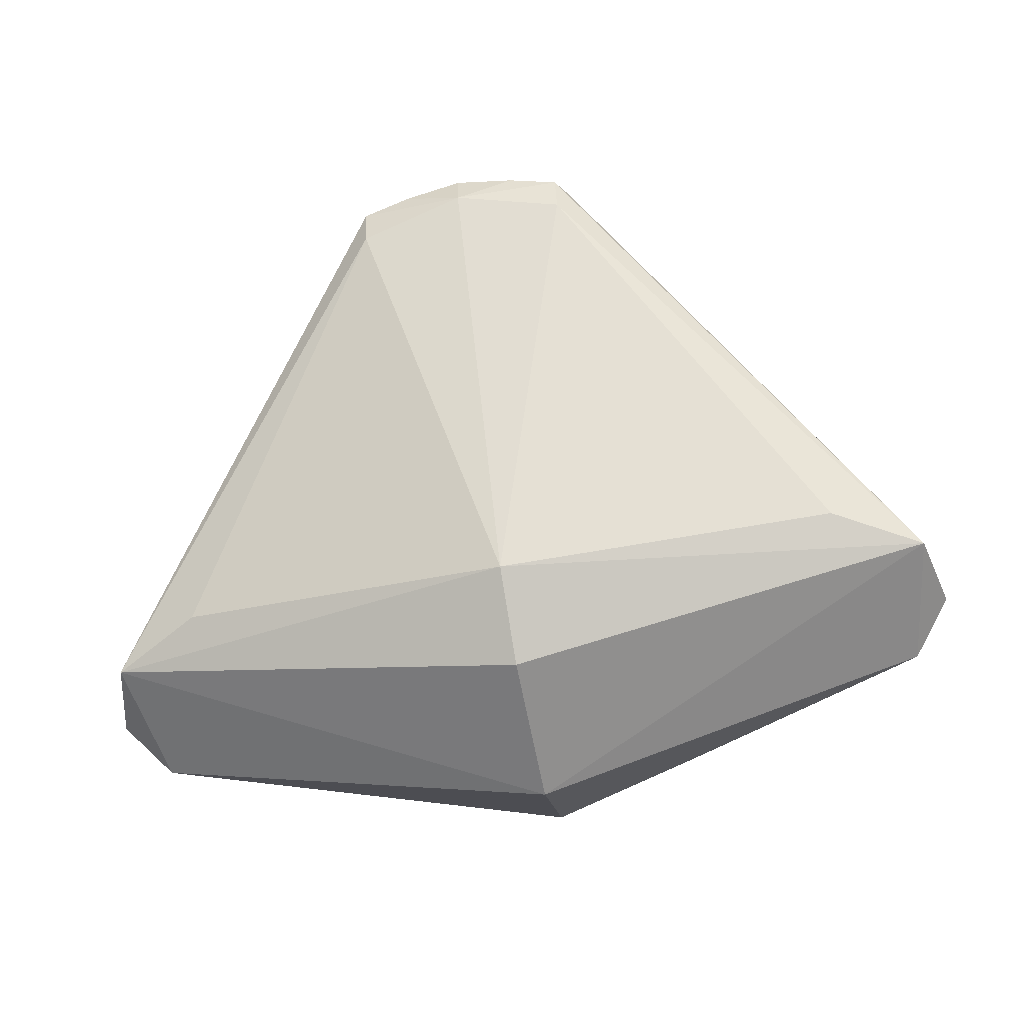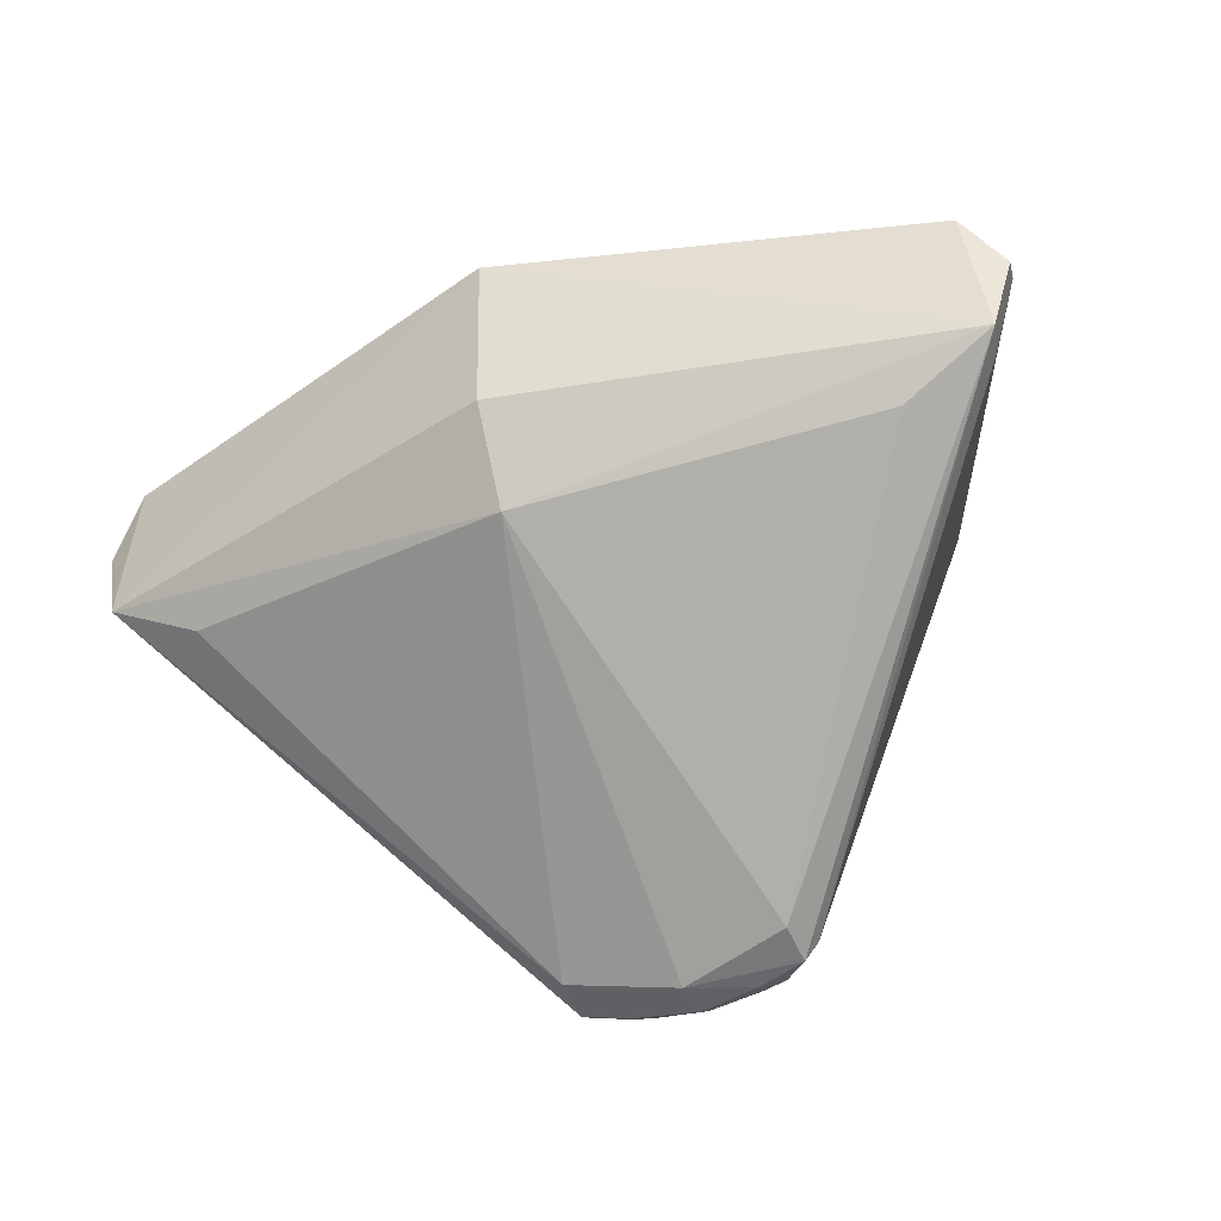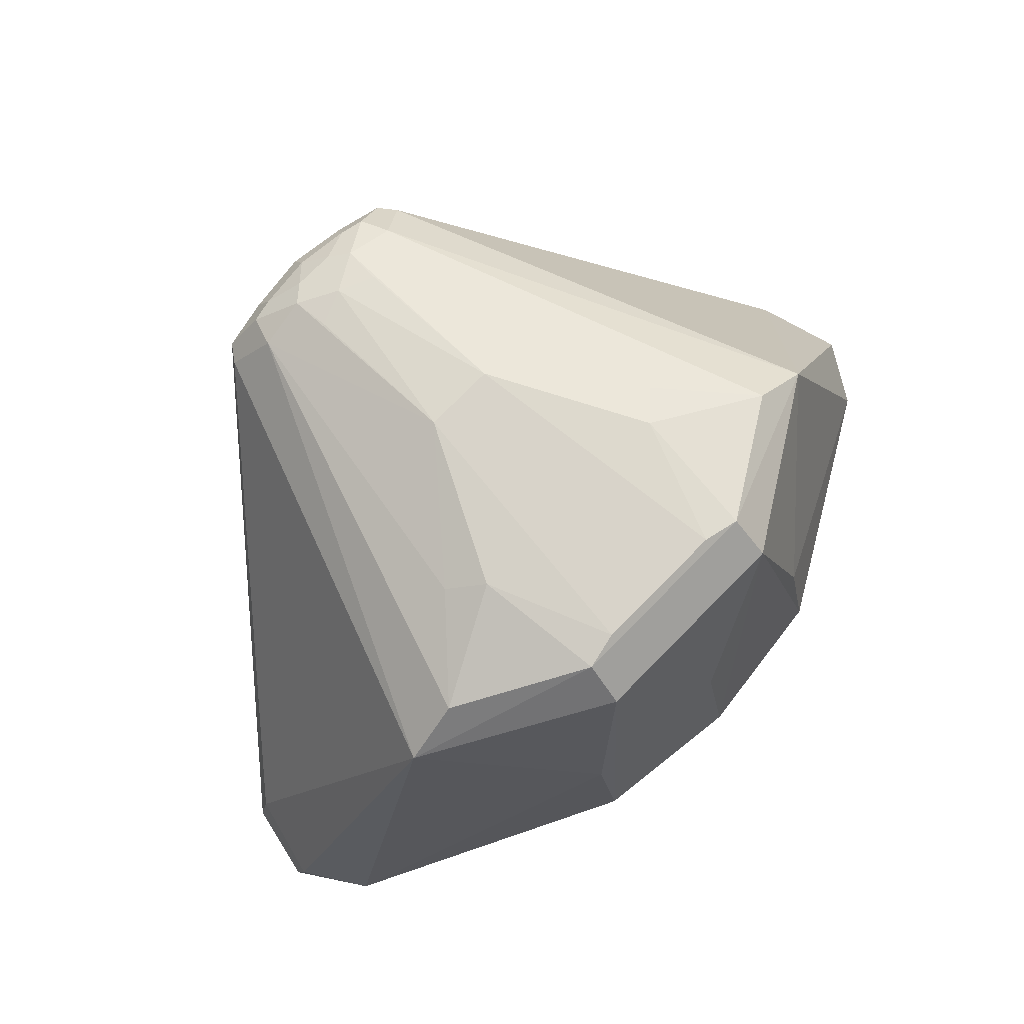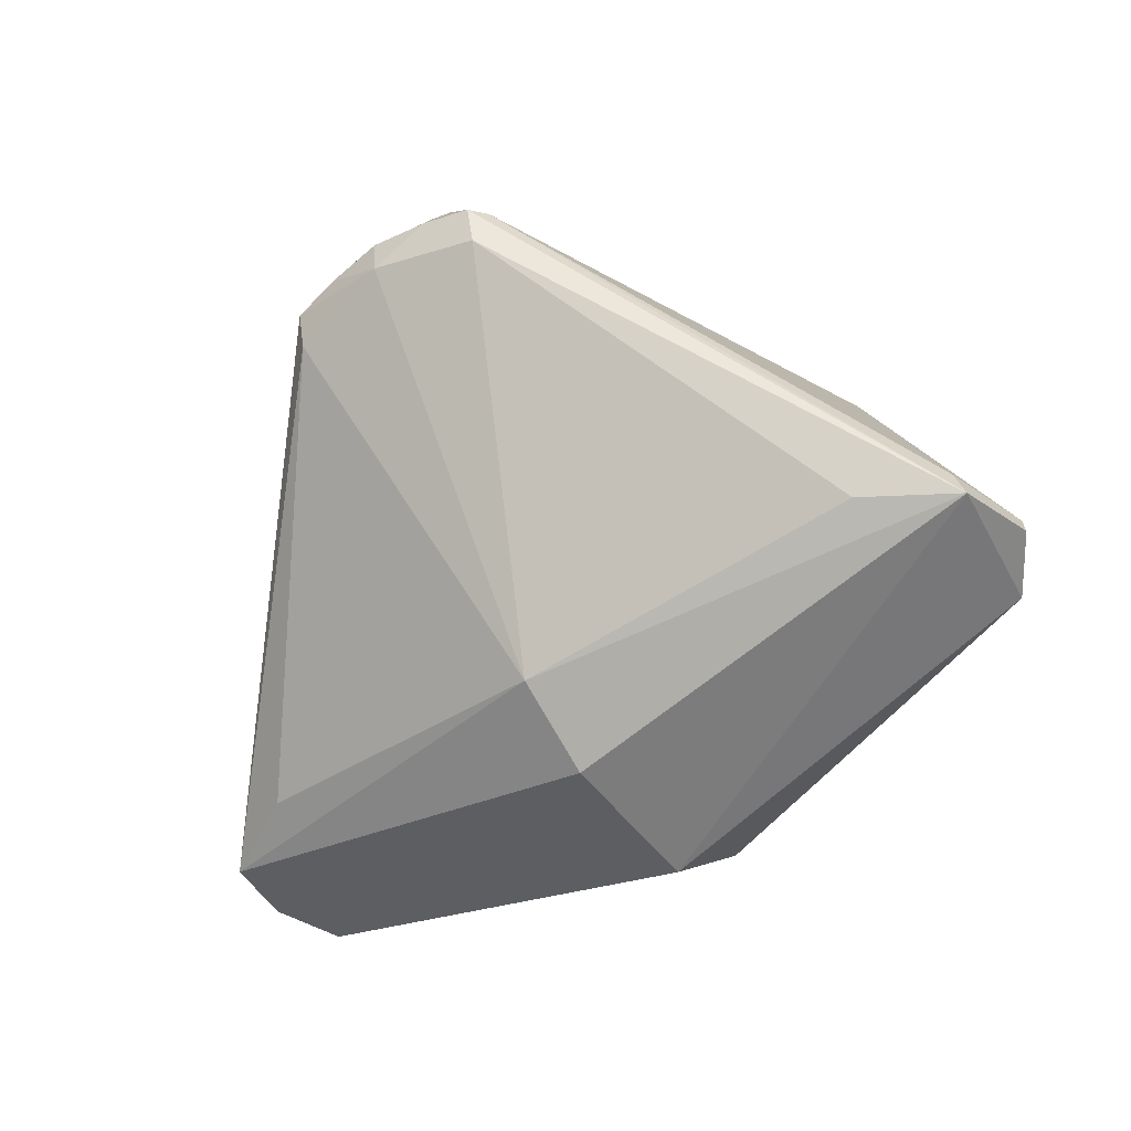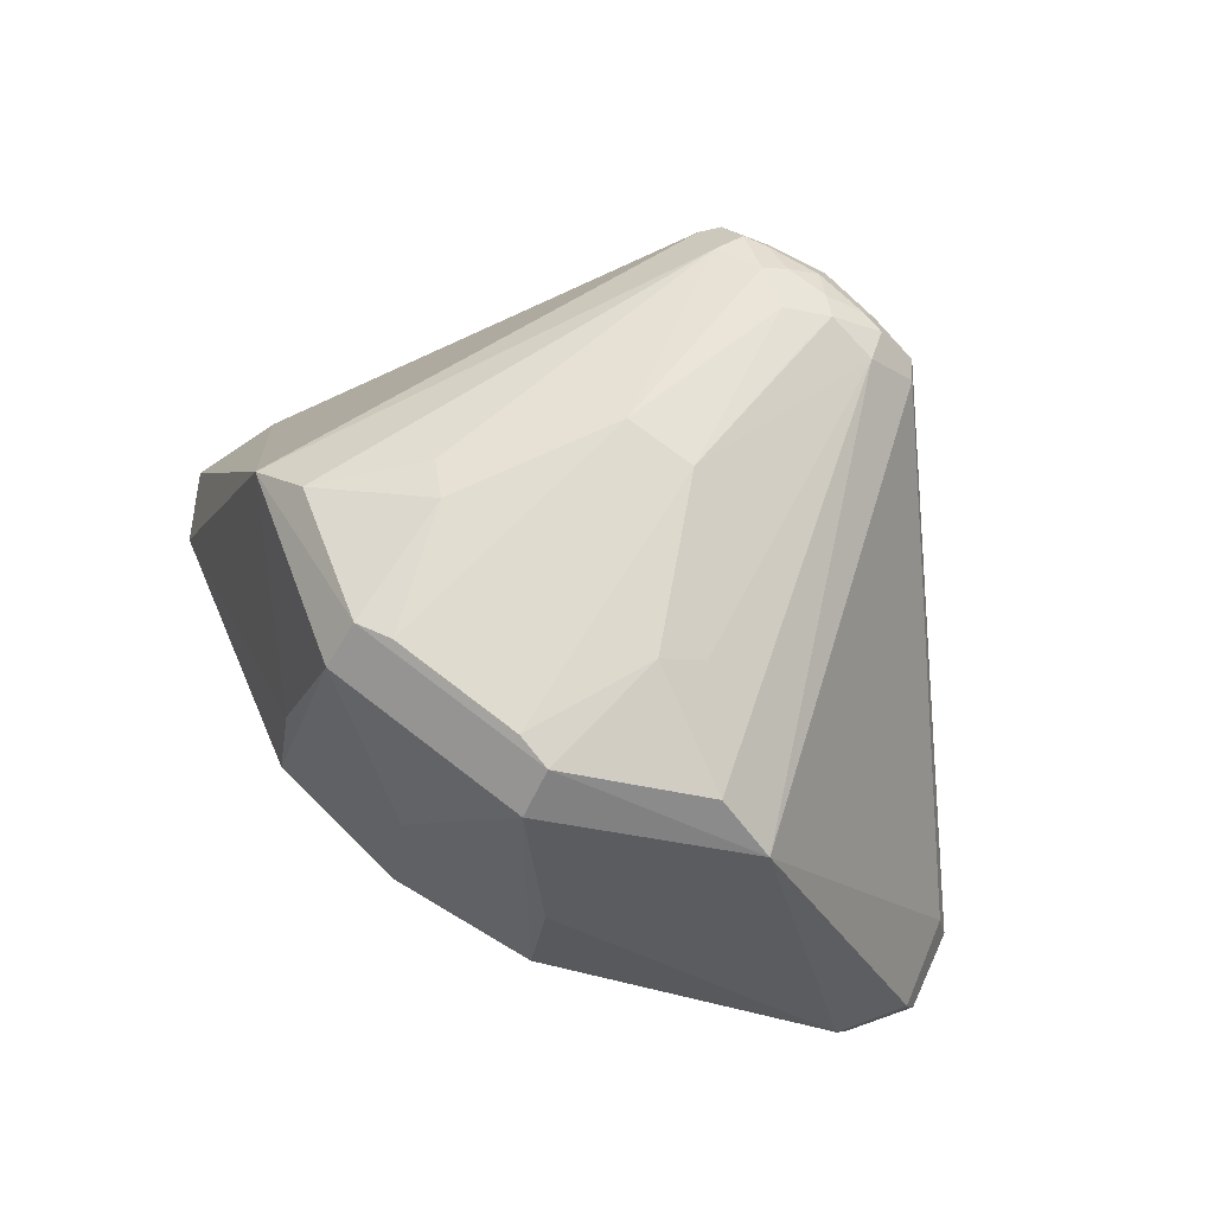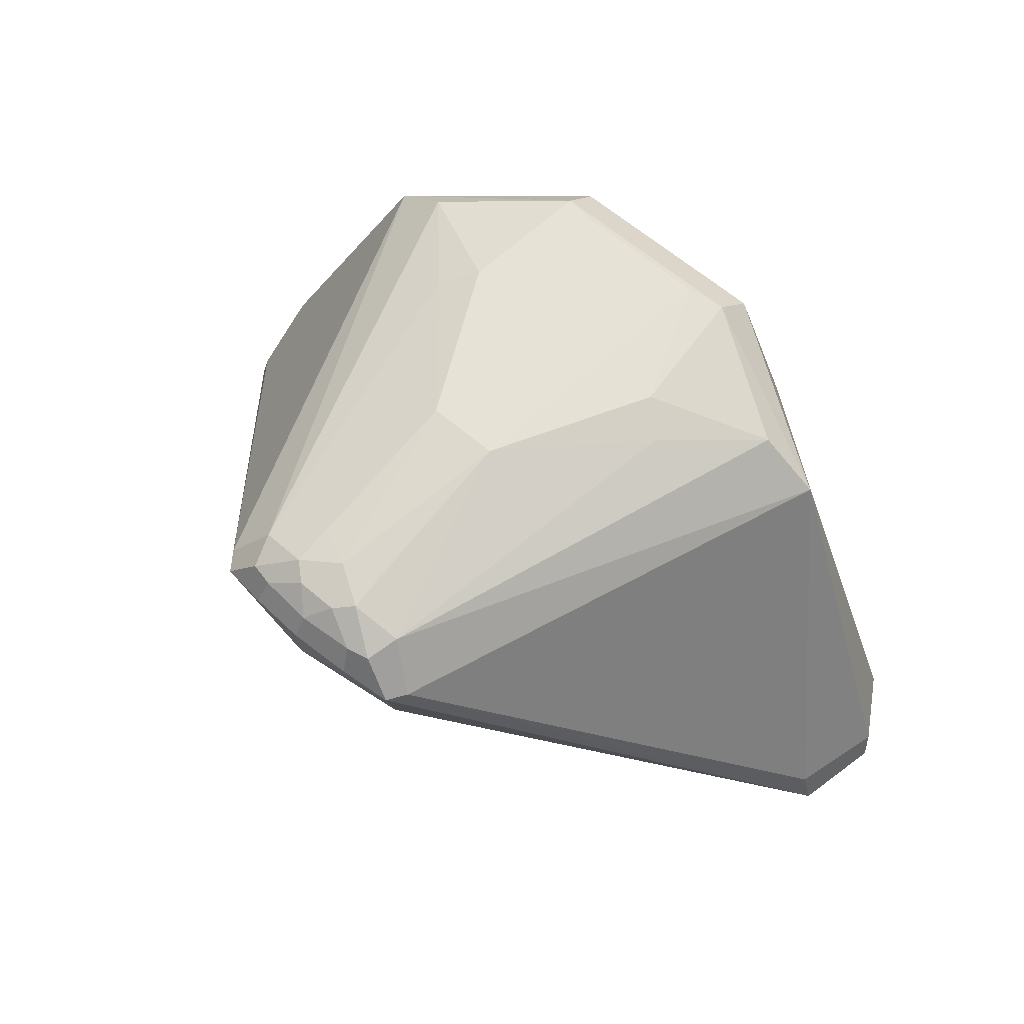
<metadata>
{"format":"obj","ext":"obj","renderer":"f3d","projection":"perspective","resolution":1024,"background":"white","views":[{"elev":-60.1,"azim":10.8,"up":"+Z"},{"elev":-41.2,"azim":-155.2,"up":"+Y"},{"elev":76.5,"azim":134.7,"up":"+Z"},{"elev":-48.6,"azim":36.2,"up":"+Z"},{"elev":71.9,"azim":-142.2,"up":"+Z"},{"elev":61.4,"azim":41.3,"up":"+Z"}]}
</metadata>
<code>
o Suzanne
v 0.3516 0.2422 0.8281
v -0.3516 0.2422 0.8281
v 0.4453 0.1562 0.7812
v -0.4453 0.1562 0.7812
v 0 0.8984 -0.5469
v 0 0.5625 -0.8516
v 0 0.07031 -0.8281
v 0.3672 -0.8906 0.5312
v -0.3672 -0.8906 0.5312
v 0.3281 -0.9453 0.5234
v -0.3281 -0.9453 0.5234
v 0.1797 -0.9688 0.5547
v -0.1797 -0.9688 0.5547
v 0 -0.9844 0.5781
v 0.8594 0.4297 0.5938
v -0.8594 0.4297 0.5938
v 0.3203 0.7578 0.7344
v -0.3203 0.7578 0.7344
v 0 -0.7656 0.7344
v 0.1094 -0.7188 0.7344
v -0.1094 -0.7188 0.7344
v 0.1172 -0.8359 0.7109
v -0.1172 -0.8359 0.7109
v 0.0625 -0.8828 0.6953
v -0.0625 -0.8828 0.6953
v 0.6875 0.4141 0.7266
v -0.6875 0.4141 0.7266
v 0.3125 0.6406 0.8359
v -0.3125 0.6406 0.8359
v 0.2031 0.6172 0.8516
v -0.2031 0.6172 0.8516
v 0.2656 -0.8203 0.6641
v -0.2656 -0.8203 0.6641
v 0.2344 -0.9141 0.6328
v -0.2344 -0.9141 0.6328
v 0.1641 -0.9297 0.6328
v -0.1641 -0.9297 0.6328
v 0 -0.9453 0.6406
v 0.1094 -0.2266 0.8281
v -0.1094 -0.2266 0.8281
v 0 0.8984 0.2891
v 0 0.9844 -0.07812
v 0 -0.1953 -0.6719
v 0 -0.9766 0.4609
v 0.3281 -0.9141 0.3984
v -0.3281 -0.9141 0.3984
v 0.4531 0.8672 -0.3828
v -0.4531 0.8672 -0.3828
v 0.4531 0.9297 -0.07031
v -0.4531 0.9297 -0.07031
v 0.4531 0.8516 0.2344
v -0.4531 0.8516 0.2344
v 1.281 0.05469 -0.4297
v -1.281 0.05469 -0.4297
v 1.352 0.3203 -0.4219
v -1.352 0.3203 -0.4219
v 1.234 0.5078 -0.4219
v -1.234 0.5078 -0.4219
v 1.25 0.4688 -0.5469
v -1.25 0.4688 -0.5469
v 1.367 0.2969 -0.5
v -1.367 0.2969 -0.5
v 1.312 0.05469 -0.5312
v -1.312 0.05469 -0.5312
v 1.039 -0.08594 -0.4922
v -1.039 -0.08594 -0.4922
f 12 36 38 14
f 38 37 13 14
f 10 34 36 12
f 37 35 11 13
f 8 32 34 10
f 35 33 9 11
f 22 24 36 34
f 37 25 23 35
f 42 49 47 5
f 48 50 42 5
f 55 53 63 61
f 64 54 56 62
f 57 55 61 59
f 62 56 58 60
f 59 61 63
f 64 62 60
f 18 29 28 17
f 44 12 14
f 13 44 14
f 13 11 44
f 11 46 44
f 46 43 44
f 43 45 44
f 45 10 44
f 10 12 44
f 24 38 36
f 25 37 38
f 24 25 38
f 9 64 11
f 64 46 11
f 64 66 46
f 66 43 46
f 7 63 43
f 63 65 43
f 65 45 43
f 66 64 43
f 64 7 43
f 65 63 45
f 63 10 45
f 63 8 10
f 32 22 34
f 22 23 25
f 22 25 24
f 23 33 35
f 33 16 9
f 16 54 9
f 54 64 9
f 60 6 64
f 6 7 64
f 6 63 7
f 53 8 63
f 6 59 63
f 53 15 8
f 15 32 8
f 39 22 32
f 15 26 32
f 26 3 32
f 3 39 32
f 39 20 22
f 20 19 22
f 19 23 22
f 19 21 23
f 21 40 23
f 40 33 23
f 40 4 33
f 4 27 33
f 27 16 33
f 27 29 16
f 29 18 16
f 18 52 16
f 52 58 16
f 58 56 16
f 56 54 16
f 58 48 60
f 48 5 60
f 5 6 60
f 5 59 6
f 47 57 59
f 5 47 59
f 57 15 55
f 15 53 55
f 57 51 15
f 51 17 15
f 17 28 15
f 28 26 15
f 3 1 39
f 1 30 39
f 30 31 40
f 30 40 39
f 40 19 39
f 19 20 39
f 28 1 26
f 1 3 26
f 40 21 19
f 31 2 40
f 2 4 40
f 2 27 4
f 2 29 27
f 2 31 29
f 28 29 31 30
f 50 52 18
f 17 41 18
f 41 42 18
f 42 50 18
f 50 58 52
f 50 48 58
f 49 57 47
f 49 51 57
f 49 17 51
f 49 42 17
f 42 41 17
f 30 1 28

</code>
